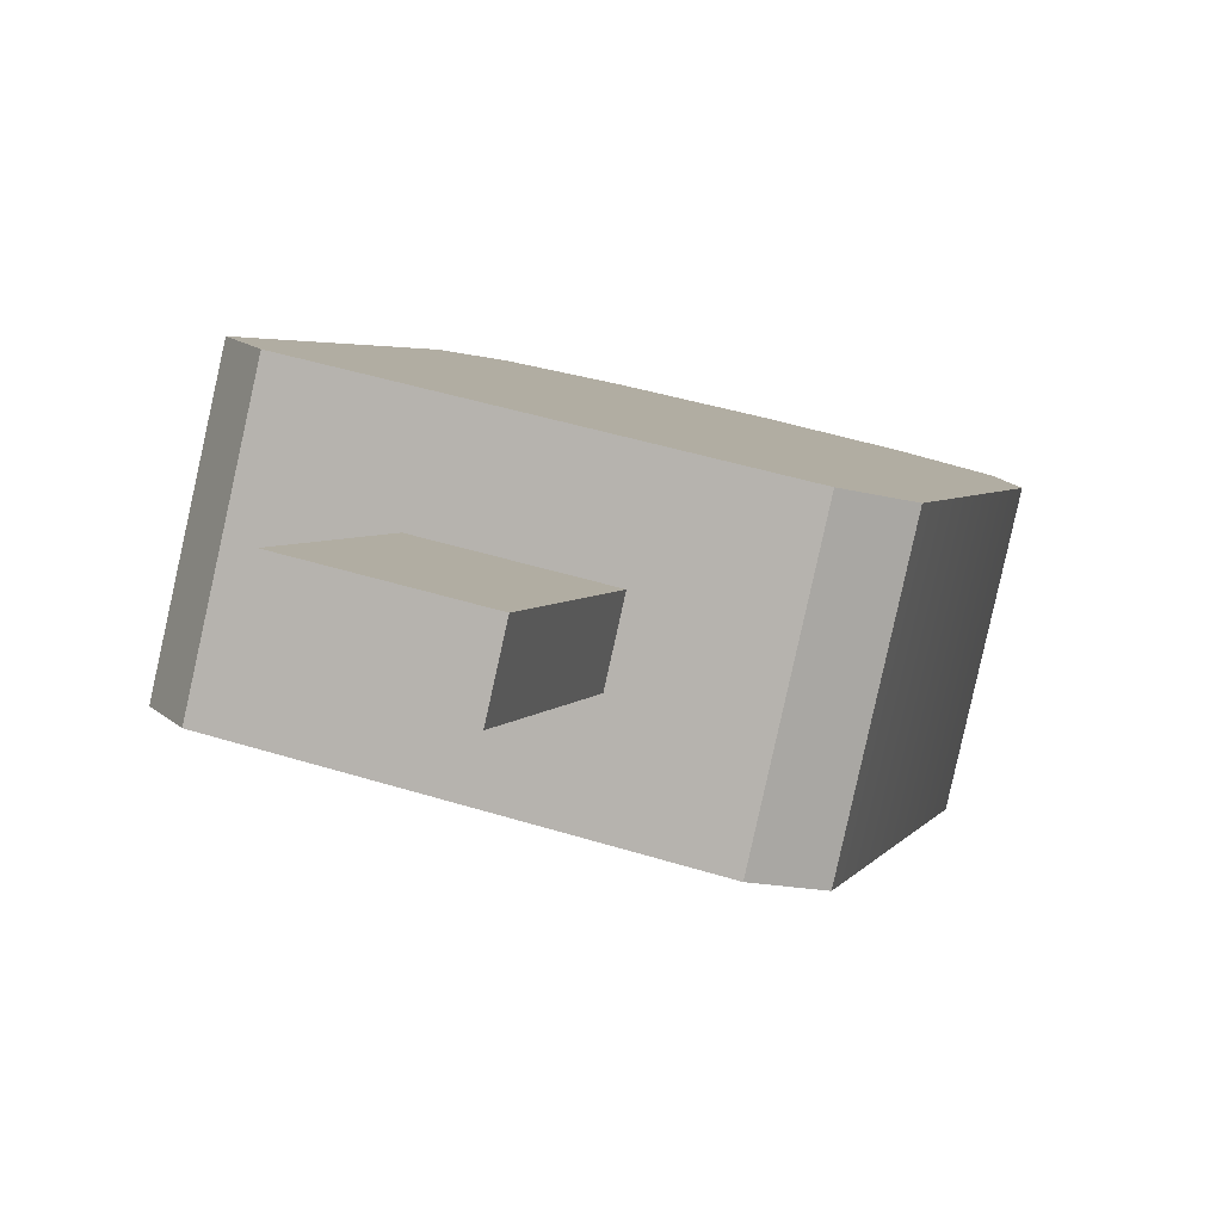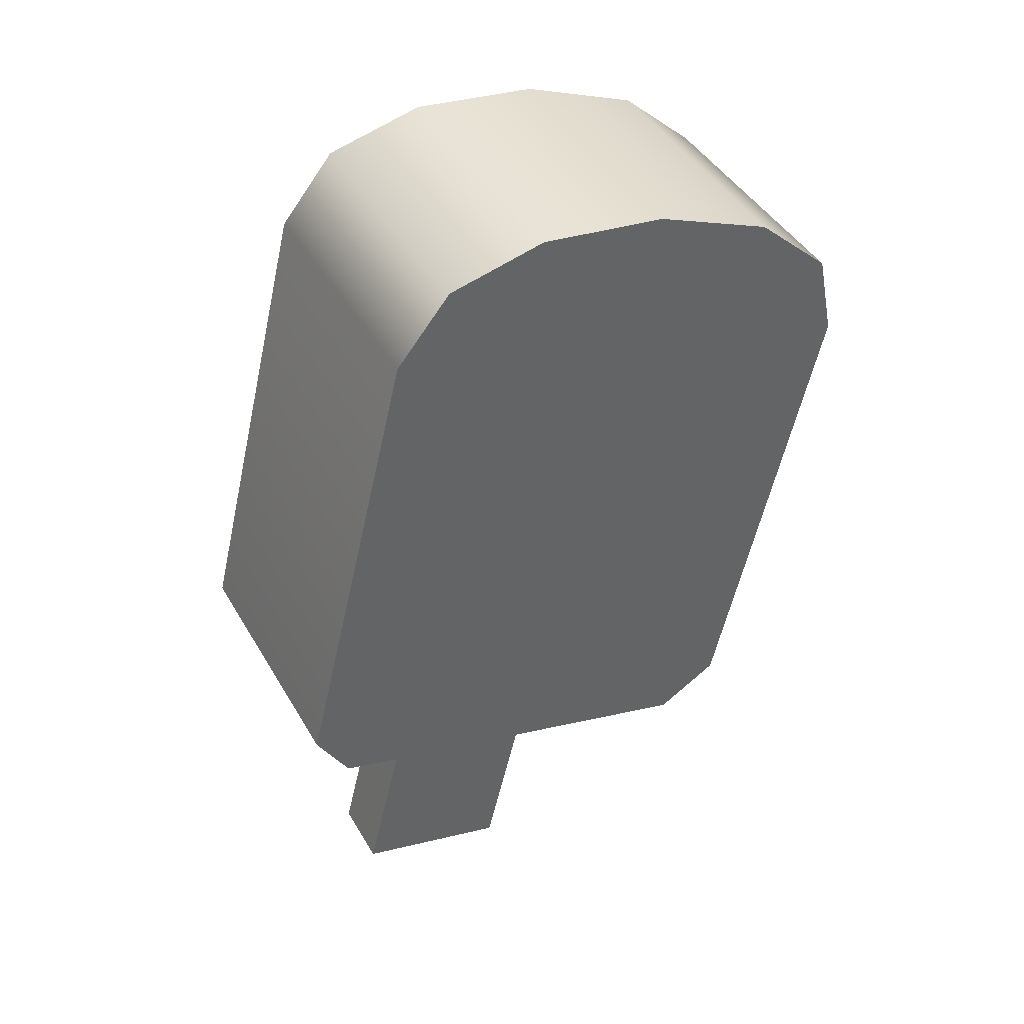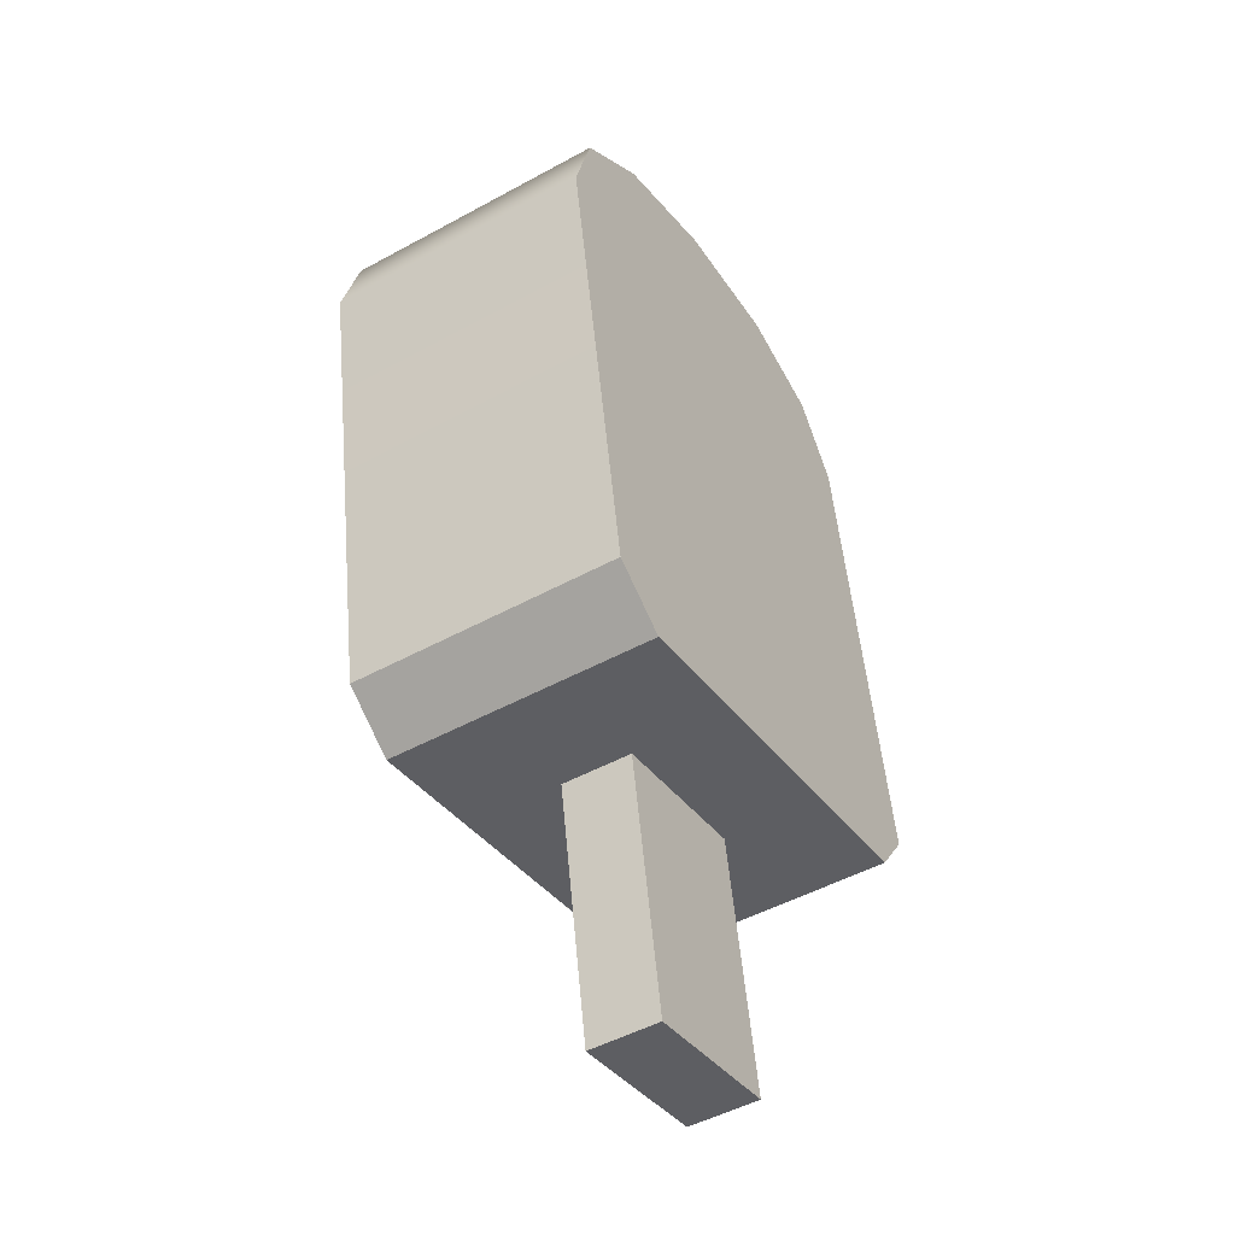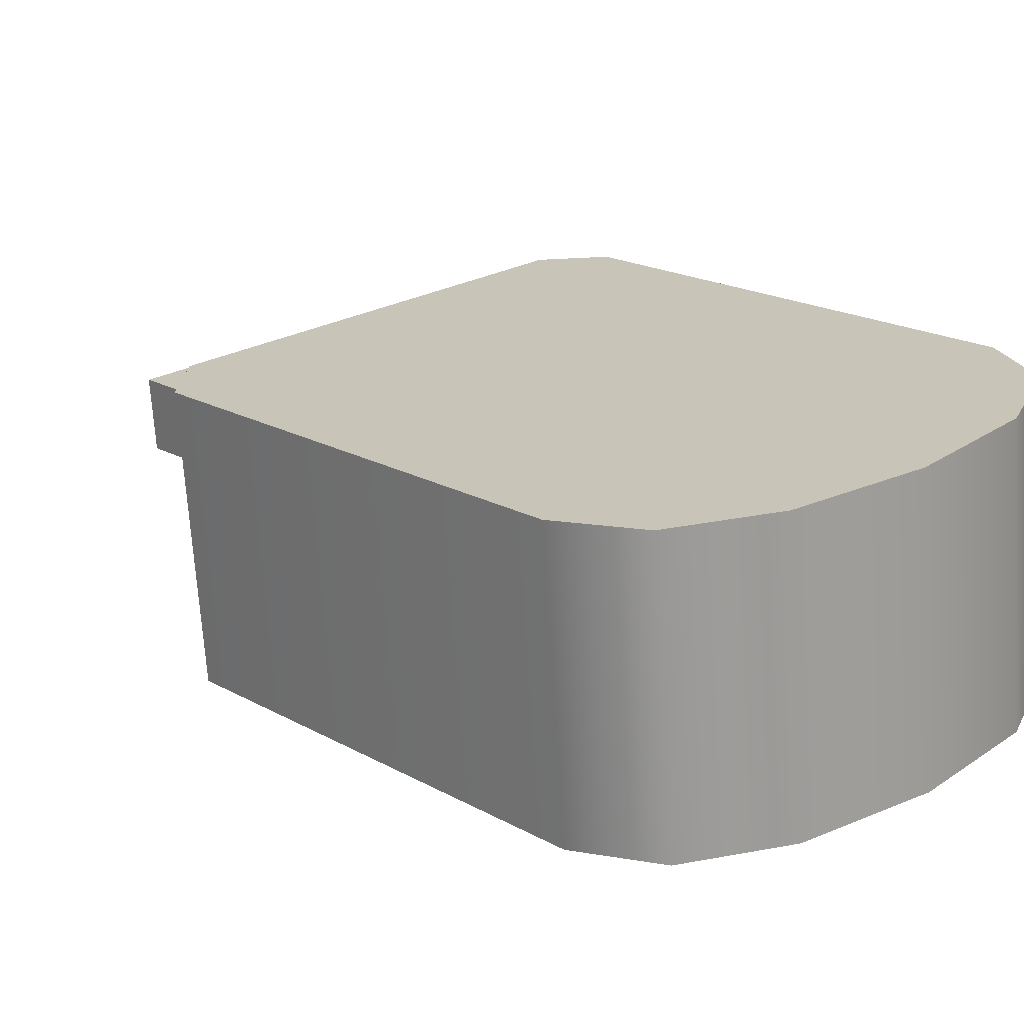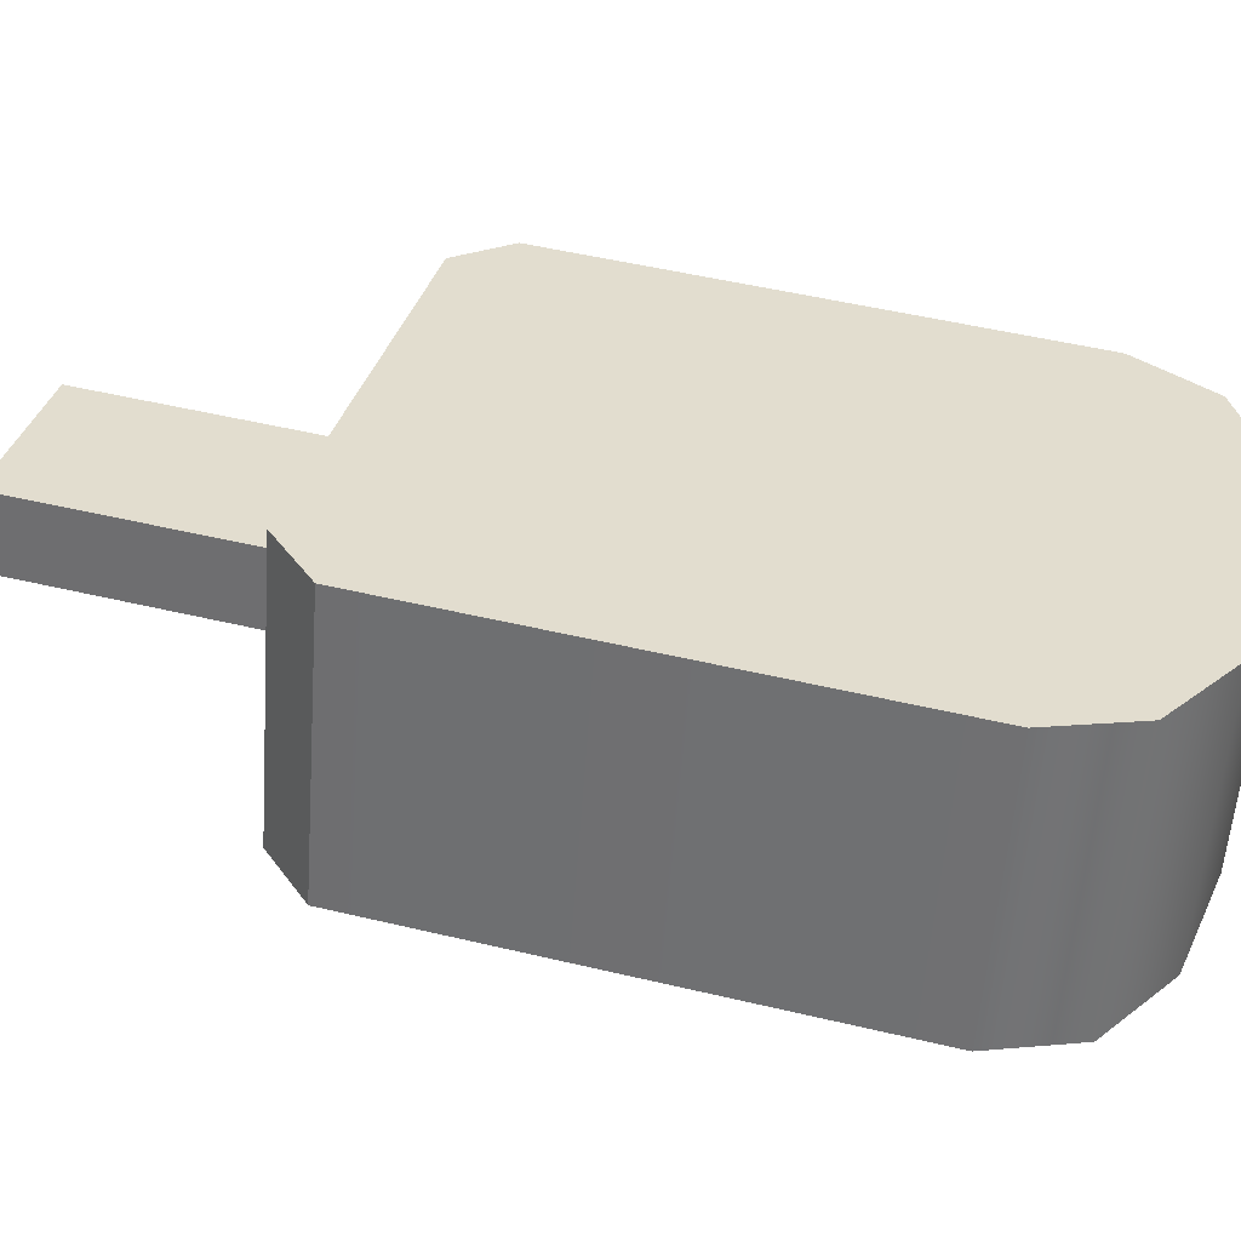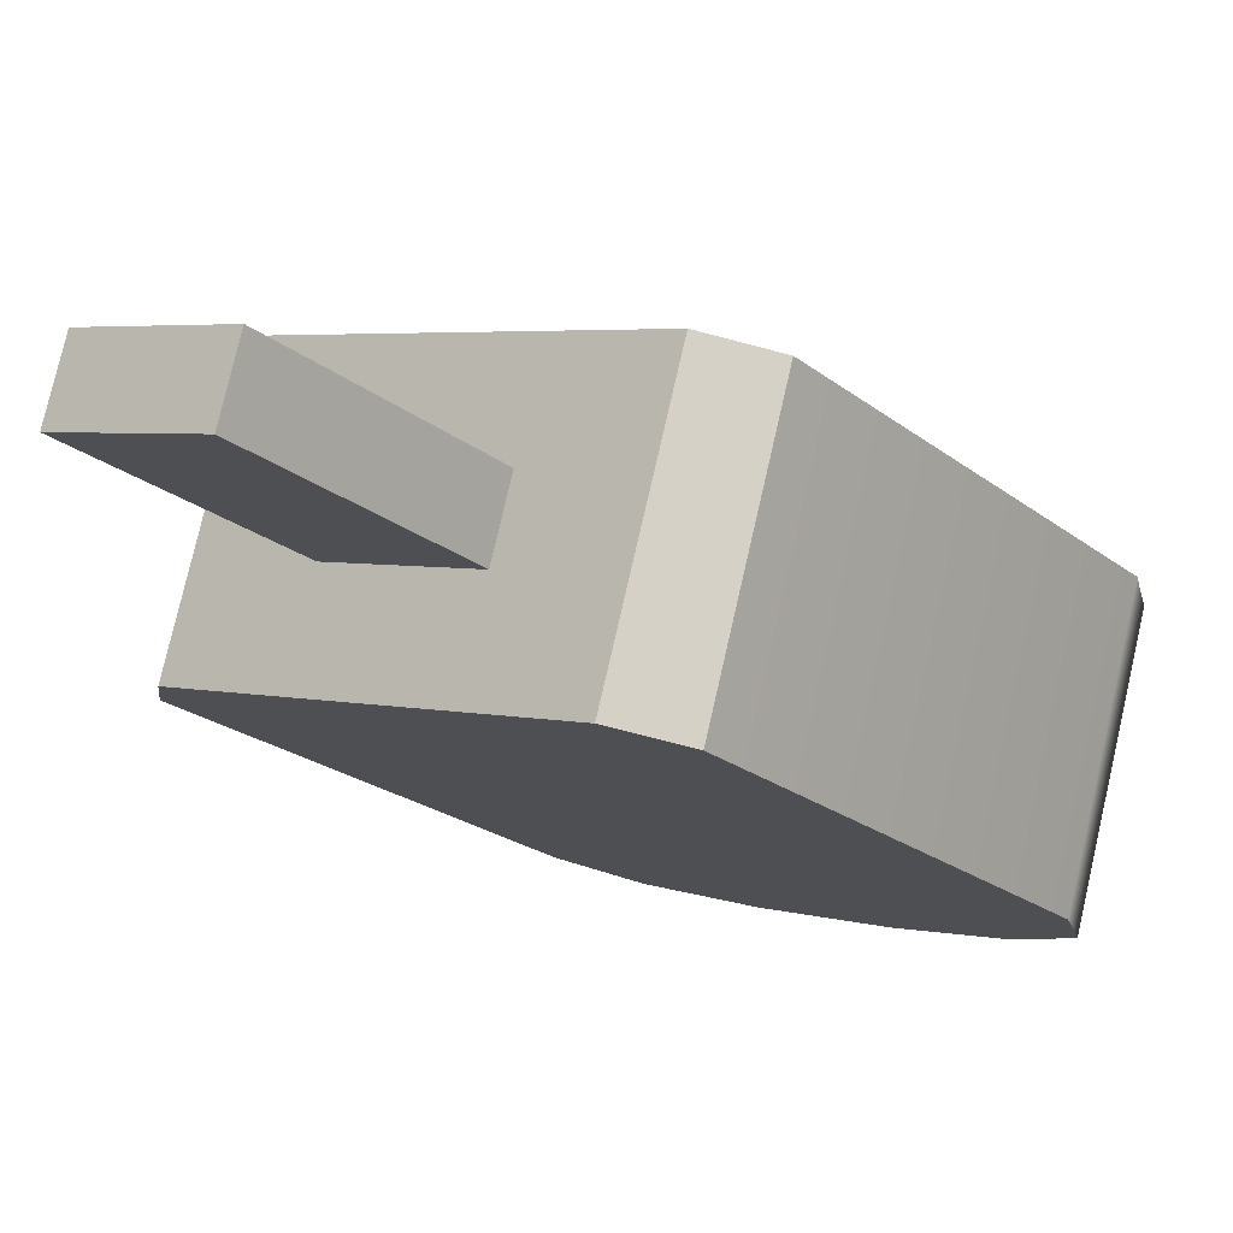
<metadata>
{"format":"obj","ext":"obj","renderer":"f3d","projection":"perspective","resolution":1024,"background":"white","views":[{"elev":10.6,"azim":0.9,"up":"+Z"},{"elev":46.0,"azim":-15.1,"up":"+Y"},{"elev":-55.1,"azim":134.0,"up":"+Y"},{"elev":8.5,"azim":124.0,"up":"+Z"},{"elev":21.7,"azim":88.6,"up":"+Z"},{"elev":-13.4,"azim":22.6,"up":"+Z"}]}
</metadata>
<code>
o model_1465
v 0.07106 0.9913 -0.2482
v 0.1408 1.012 0.06709
v 0.29 0.9908 0.03553
v 0.2203 0.9697 -0.2798
v 0.2509 0.1378 -0.2308
v 0.3206 0.159 0.08449
v -0.1454 0.2918 0.1787
v -0.2151 0.2707 -0.1366
v 0.3934 0.2011 0.06557
v 0.3236 0.18 -0.2497
v 0.4645 0.7219 -0.3172
v 0.5343 0.743 -0.001902
v -0.2532 0.3382 -0.1327
v -0.1835 0.3593 0.1826
v -0.04106 0.9071 0.1144
v -0.1108 0.886 -0.2009
v -0.04454 0.9645 -0.2208
v 0.02522 0.9856 0.09446
v 0.3587 0.9093 -0.3064
v 0.4285 0.9304 0.008942
v 0.5159 0.8457 -0.004712
v 0.4461 0.8246 -0.32
v 0.2203 0.9697 -0.2798
v 0.29 0.9908 0.03553
v 0.4285 0.9304 0.008942
v 0.29 0.9908 0.03553
v 0.1408 1.012 0.06709
v -0.1108 0.886 -0.2009
v 0.4645 0.7219 -0.3172
v 0.3236 0.18 -0.2497
v -0.2532 0.3382 -0.1327
v -0.04454 0.9645 -0.2208
v 0.07106 0.9913 -0.2482
v 0.3587 0.9093 -0.3064
v 0.4461 0.8246 -0.32
v 0.2203 0.9697 -0.2798
v 0.02522 0.9856 0.09446
v -0.04106 0.9071 0.1144
v 0.5343 0.743 -0.001902
v 0.5159 0.8457 -0.004712
v 0.3934 0.2011 0.06557
v -0.1835 0.3593 0.1826
v -0.1454 0.2918 0.1787
v 0.3206 0.159 0.08449
v 0.3934 0.2011 0.06557
v 0.3206 0.159 0.08449
v 0.2509 0.1378 -0.2308
v 0.3236 0.18 -0.2497
v -0.1454 0.2918 0.1787
v -0.1835 0.3593 0.1826
v -0.2532 0.3382 -0.1327
v -0.2151 0.2707 -0.1366
v 0.2509 0.1378 -0.2308
v -0.2151 0.2707 -0.1366
v -0.1065 -0.06255 0.07195
v 0.07748 -0.115 0.03476
v 0.1569 0.1906 -0.003292
v -0.02709 0.2431 0.0339
v -0.02709 0.2431 0.0339
v 0.1569 0.1906 -0.003292
v 0.1384 0.185 -0.08719
v -0.04565 0.2374 -0.05
v -0.04565 0.2374 -0.05
v 0.1384 0.185 -0.08719
v 0.05892 -0.1206 -0.04915
v -0.1251 -0.06817 -0.01195
v -0.1251 -0.06817 -0.01195
v 0.05892 -0.1206 -0.04915
v 0.07748 -0.115 0.03476
v -0.1065 -0.06255 0.07195
v 0.07748 -0.115 0.03476
v 0.05892 -0.1206 -0.04915
v 0.1384 0.185 -0.08719
v 0.1569 0.1906 -0.003292
v -0.1251 -0.06817 -0.01195
v -0.1065 -0.06255 0.07195
v -0.02709 0.2431 0.0339
v -0.04565 0.2374 -0.05
g surface_000
f 31 53 54
f 31 30 53
f 28 30 31
f 28 29 30
f 28 35 29
f 28 32 35
f 32 34 35
f 32 33 34
f 33 36 34
f 49 51 52
f 49 50 51
f 45 47 48
f 45 46 47
f 41 43 44
f 41 42 43
f 39 42 41
f 39 38 42
f 37 38 39
f 37 39 40
f 27 37 40
f 27 40 25
f 25 26 27
f 23 24 20
f 23 20 19
f 19 20 21
f 19 21 22
f 22 21 12
f 22 12 11
f 9 11 12
f 9 10 11
f 13 14 15
f 13 15 16
f 18 16 15
f 18 17 16
f 2 17 18
f 2 1 17
f 1 2 3
f 1 3 4
f 5 7 8
f 5 6 7
f 75 77 78
f 75 76 77
f 71 73 74
f 71 72 73
f 67 69 70
f 67 68 69
f 63 65 66
f 63 64 65
f 59 61 62
f 59 60 61
f 55 57 58
f 55 56 57

</code>
